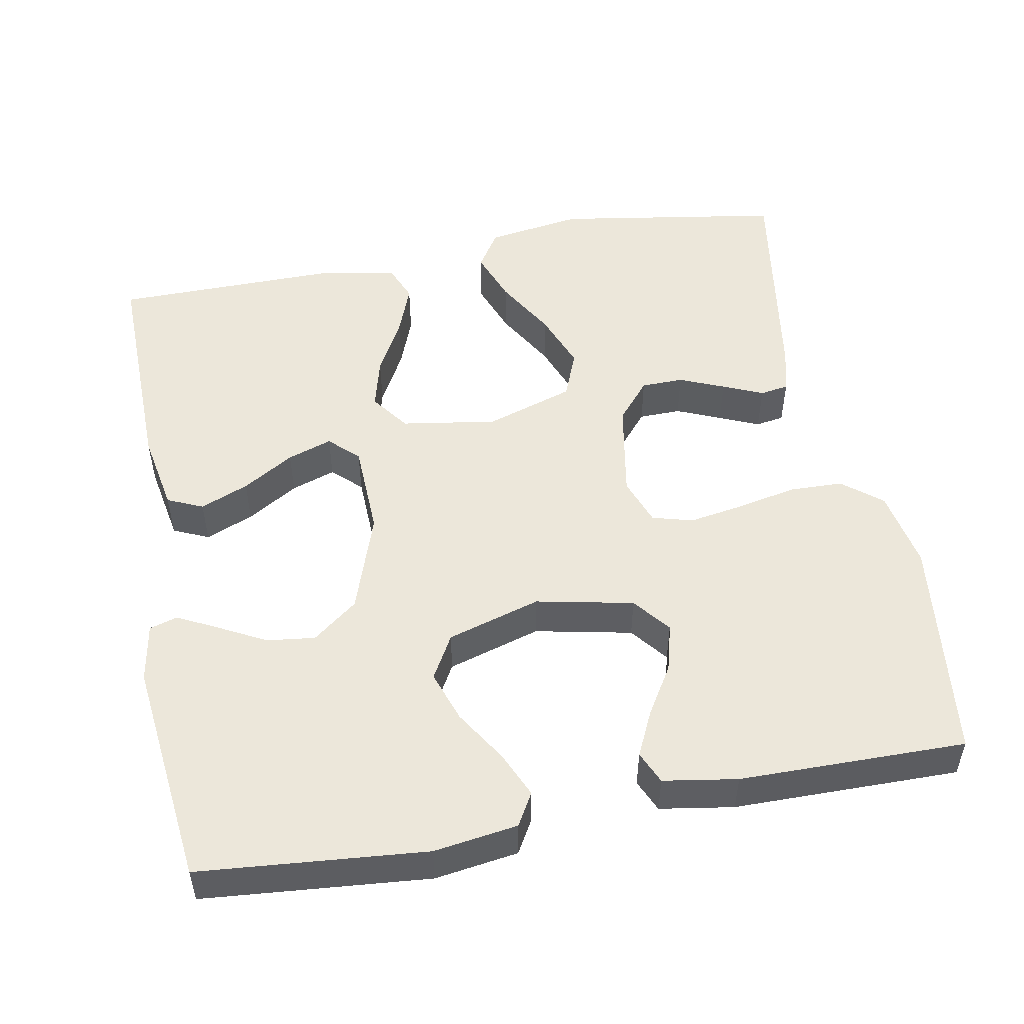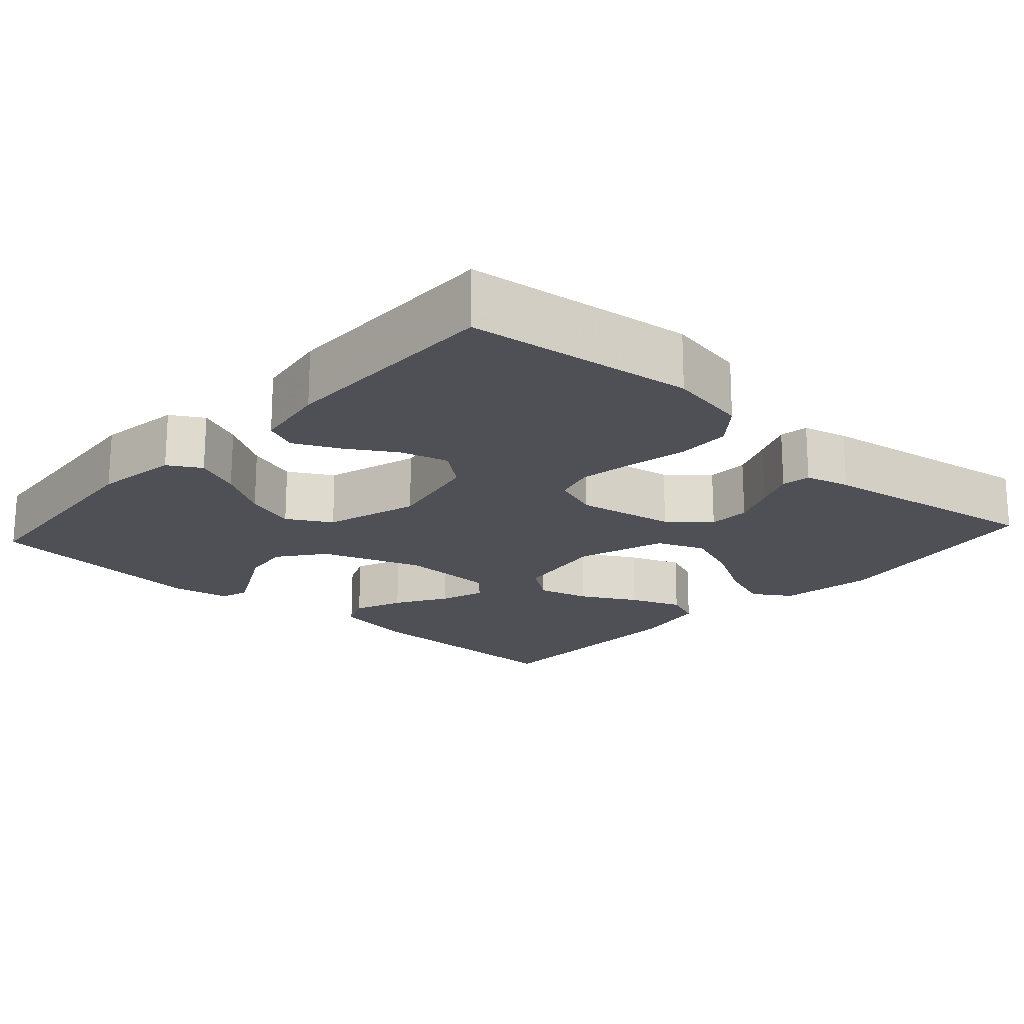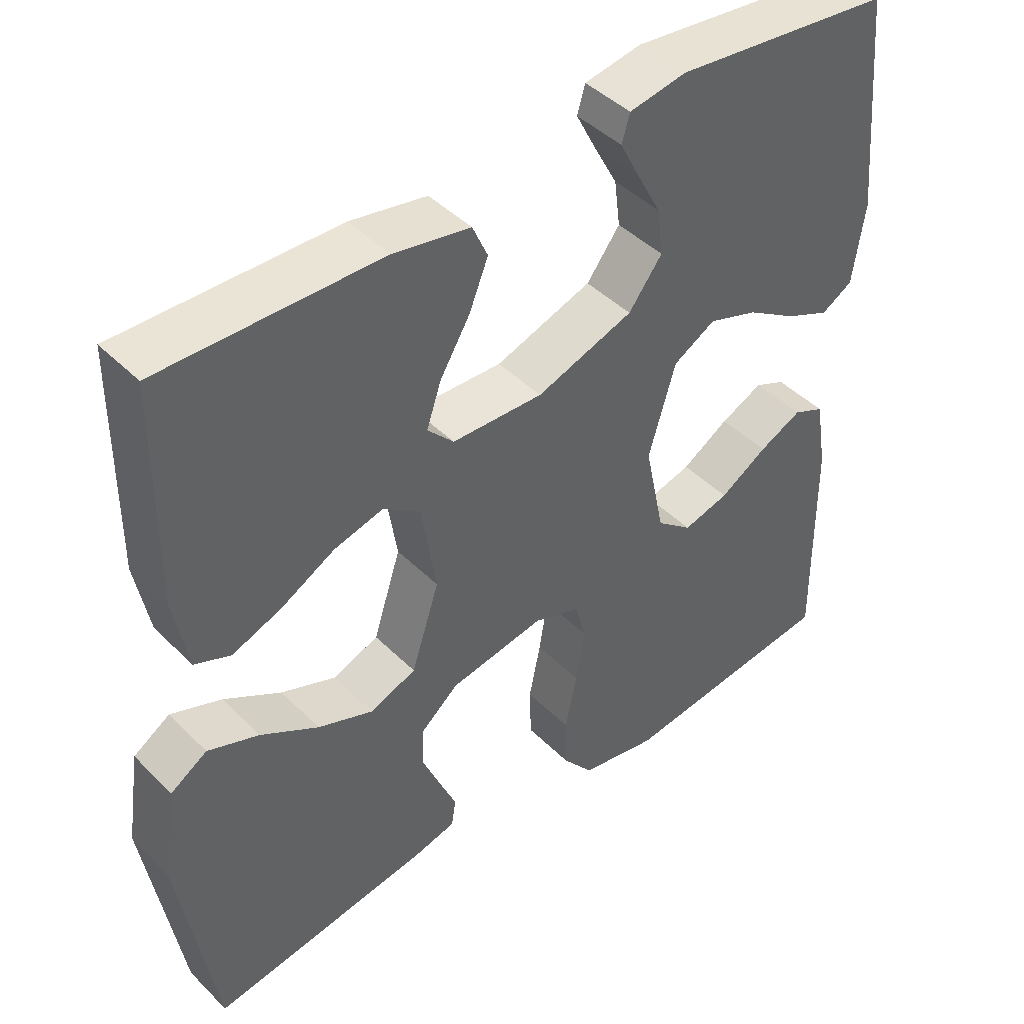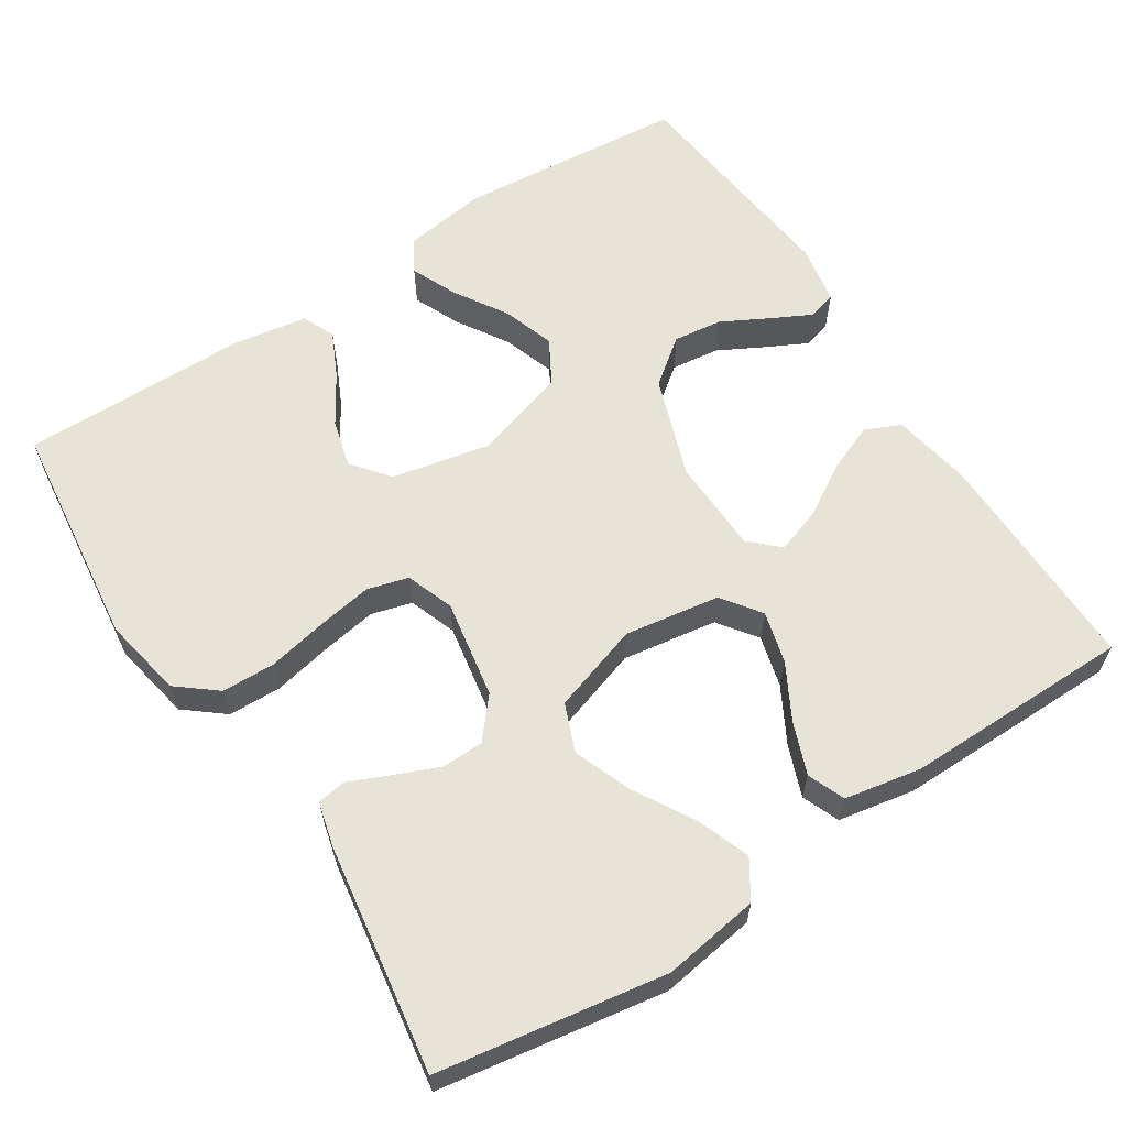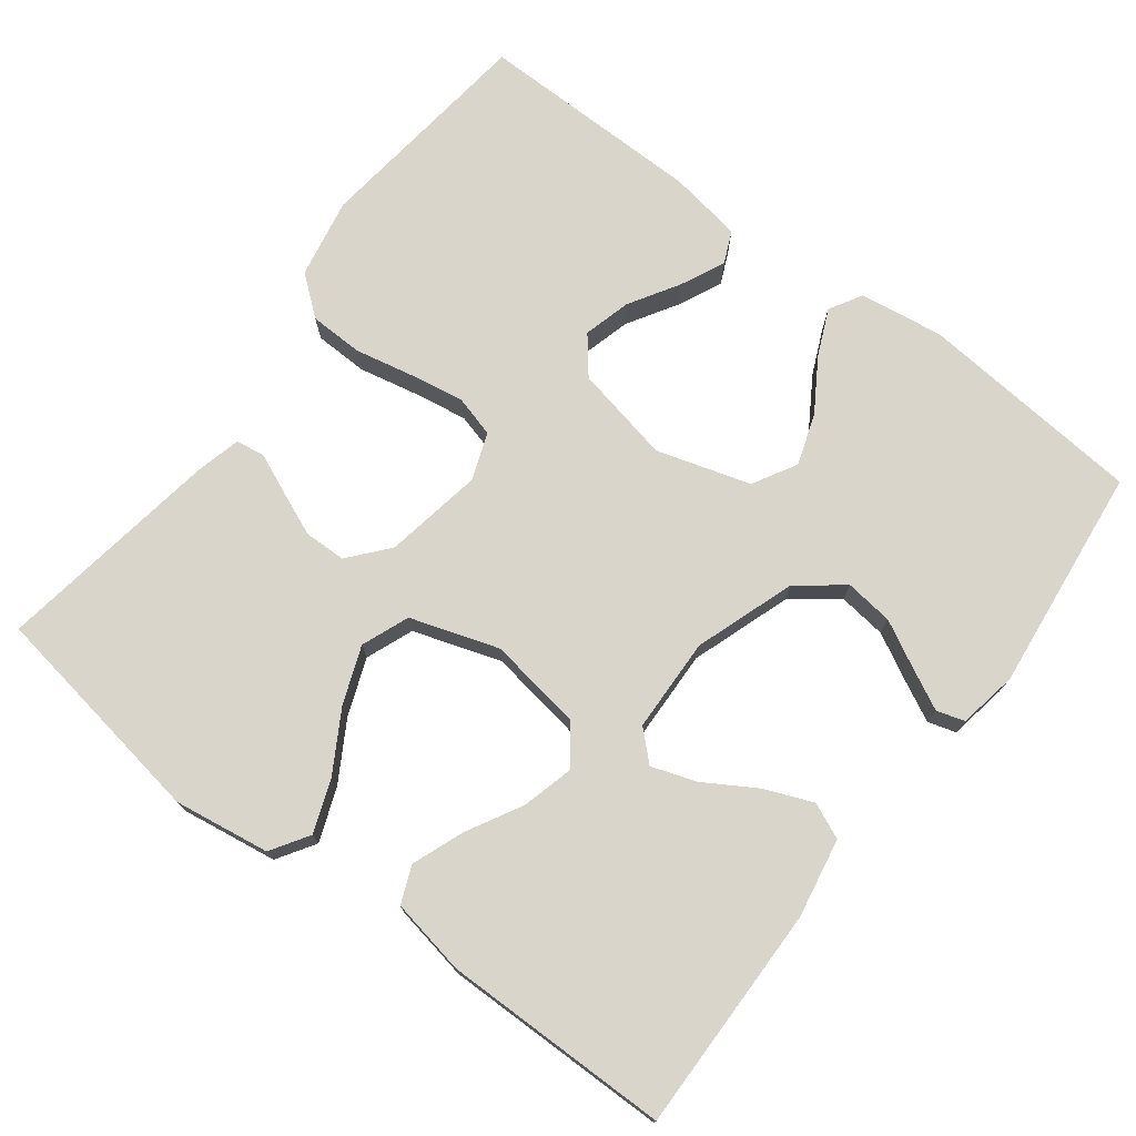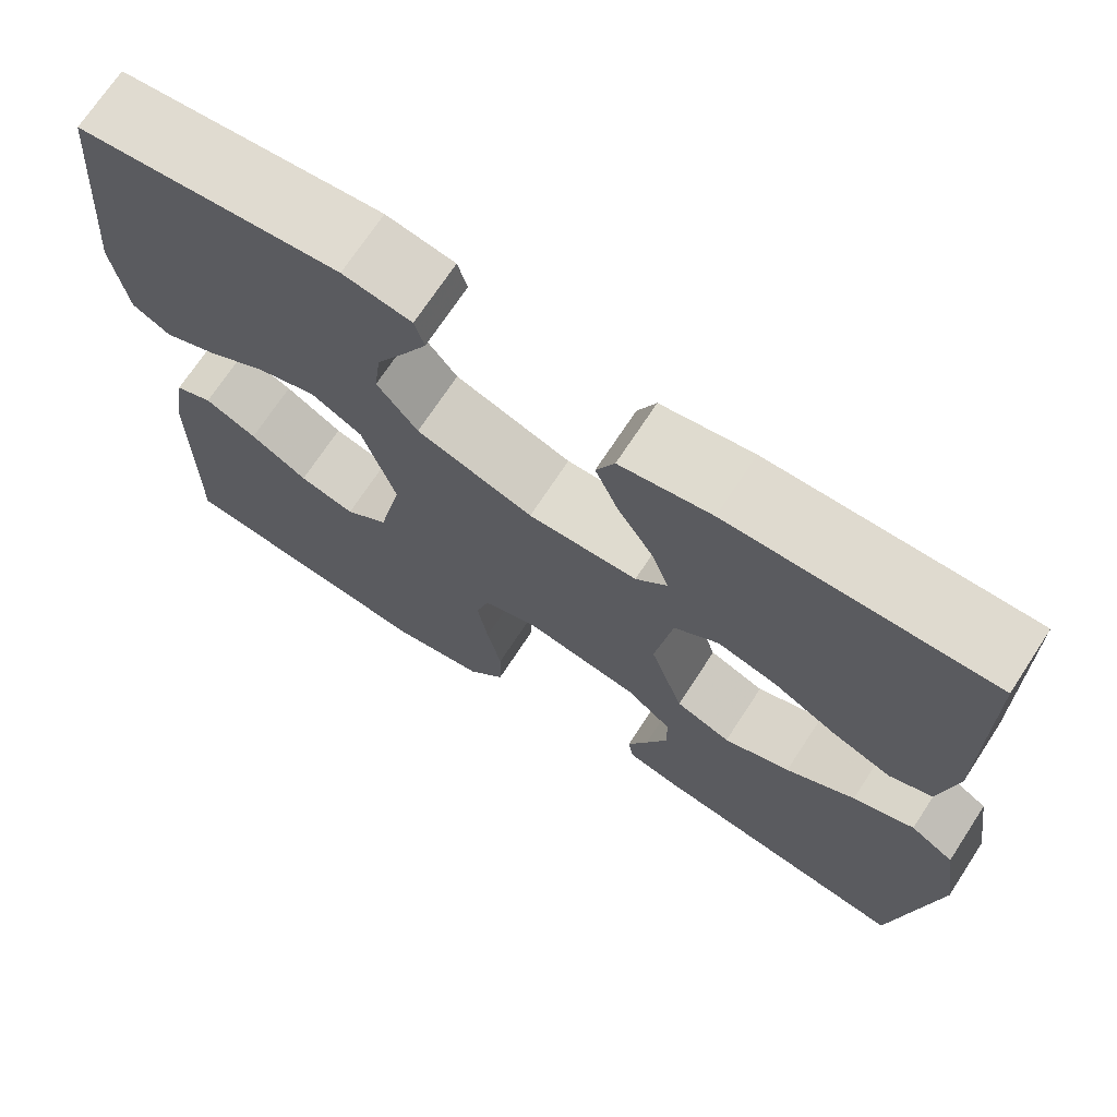
<metadata>
{"format":"obj","ext":"obj","renderer":"f3d","projection":"perspective","resolution":1024,"background":"white","views":[{"elev":51.5,"azim":79.3,"up":"+Y"},{"elev":-19.3,"azim":137.9,"up":"+Y"},{"elev":43.8,"azim":-40.9,"up":"+Z"},{"elev":61.8,"azim":-122.9,"up":"+Y"},{"elev":74.5,"azim":-52.9,"up":"+Y"},{"elev":70.9,"azim":-146.8,"up":"+Z"}]}
</metadata>
<code>
v 0.5 0.07 -0.5
v 0.2 0.07 -0.536
v 0.094 0.07 -0.516
v 0.052 0.07 -0.464
v 0.05 0.07 -0.393
v 0.066 0.07 -0.315
v 0.078 0.07 -0.242
v 0.063 0.07 -0.188
v 0 0.07 -0.165
v -0.13 0.07 -0.188
v -0.182 0.07 -0.232
v -0.183 0.07 -0.288
v -0.158 0.07 -0.347
v -0.135 0.07 -0.4
v -0.141 0.07 -0.438
v -0.2 0.07 -0.453
v -0.5 0.07 -0.5
v -0.549 0.07 -0.2
v -0.53 0.07 -0.073
v -0.48 0.07 -0.041
v -0.41 0.07 -0.067
v -0.331 0.07 -0.113
v -0.255 0.07 -0.142
v -0.192 0.07 -0.117
v -0.154 0.07 0
v -0.174 0.07 0.126
v -0.225 0.07 0.163
v -0.293 0.07 0.145
v -0.366 0.07 0.105
v -0.434 0.07 0.079
v -0.483 0.07 0.099
v -0.502 0.07 0.2
v -0.5 0.07 0.5
v -0.2 0.07 0.496
v -0.095 0.07 0.477
v -0.074 0.07 0.43
v -0.1 0.07 0.366
v -0.141 0.07 0.298
v -0.161 0.07 0.239
v -0.125 0.07 0.201
v 0 0.07 0.197
v 0.133 0.07 0.243
v 0.179 0.07 0.303
v 0.171 0.07 0.367
v 0.138 0.07 0.429
v 0.111 0.07 0.482
v 0.122 0.07 0.519
v 0.2 0.07 0.533
v 0.5 0.07 0.5
v 0.527 0.07 0.2
v 0.511 0.07 0.089
v 0.468 0.07 0.064
v 0.407 0.07 0.091
v 0.338 0.07 0.134
v 0.27 0.07 0.157
v 0.212 0.07 0.124
v 0.175 0.07 0
v 0.202 0.07 -0.129
v 0.251 0.07 -0.168
v 0.314 0.07 -0.151
v 0.379 0.07 -0.111
v 0.438 0.07 -0.083
v 0.481 0.07 -0.102
v 0.497 0.07 -0.2
v 0.5 0 -0.5
v 0.2 0 -0.536
v 0.094 0 -0.516
v 0.052 0 -0.464
v 0.05 0 -0.393
v 0.066 0 -0.315
v 0.078 0 -0.242
v 0.063 0 -0.188
v 0 0 -0.165
v -0.13 0 -0.188
v -0.182 0 -0.232
v -0.183 0 -0.288
v -0.158 0 -0.347
v -0.135 0 -0.4
v -0.141 0 -0.438
v -0.2 0 -0.453
v -0.5 0 -0.5
v -0.549 0 -0.2
v -0.53 0 -0.073
v -0.48 0 -0.041
v -0.41 0 -0.067
v -0.331 0 -0.113
v -0.255 0 -0.142
v -0.192 0 -0.117
v -0.154 0 0
v -0.174 0 0.126
v -0.225 0 0.163
v -0.293 0 0.145
v -0.366 0 0.105
v -0.434 0 0.079
v -0.483 0 0.099
v -0.502 0 0.2
v -0.5 0 0.5
v -0.2 0 0.496
v -0.095 0 0.477
v -0.074 0 0.43
v -0.1 0 0.366
v -0.141 0 0.298
v -0.161 0 0.239
v -0.125 0 0.201
v 0 0 0.197
v 0.133 0 0.243
v 0.179 0 0.303
v 0.171 0 0.367
v 0.138 0 0.429
v 0.111 0 0.482
v 0.122 0 0.519
v 0.2 0 0.533
v 0.5 0 0.5
v 0.527 0 0.2
v 0.511 0 0.089
v 0.468 0 0.064
v 0.407 0 0.091
v 0.338 0 0.134
v 0.27 0 0.157
v 0.212 0 0.124
v 0.175 0 0
v 0.202 0 -0.129
v 0.251 0 -0.168
v 0.314 0 -0.151
v 0.379 0 -0.111
v 0.438 0 -0.083
v 0.481 0 -0.102
v 0.497 0 -0.2
f 60 61 62 63
f 60 63 64 1
f 51 52 53 54
f 51 54 55
f 50 51 55
f 49 50 55
f 48 49 55 56
f 44 45 46 47
f 44 47 48
f 43 44 48 56
f 35 36 37 38
f 35 38 39
f 34 35 39
f 33 34 39
f 32 33 39 40
f 28 29 30 31
f 27 28 31 32
f 19 20 21 22
f 19 22 23
f 18 19 23
f 17 18 23
f 16 17 23 24
f 13 14 15 16
f 12 13 16
f 11 12 16 24
f 3 4 5 6
f 3 6 7
f 2 3 7
f 59 60 1 2
f 58 59 2 7
f 57 58 7 8
f 42 43 56 57
f 41 42 57 8
f 27 32 40 41
f 26 27 41
f 25 26 41 8
f 10 11 24 25
f 9 10 25
f 8 9 25
f 127 126 125 124
f 65 128 127 124
f 118 117 116 115
f 119 118 115
f 119 115 114
f 119 114 113
f 120 119 113 112
f 111 110 109 108
f 112 111 108
f 120 112 108 107
f 102 101 100 99
f 103 102 99
f 103 99 98
f 103 98 97
f 104 103 97 96
f 95 94 93 92
f 96 95 92 91
f 86 85 84 83
f 87 86 83
f 87 83 82
f 87 82 81
f 88 87 81 80
f 80 79 78 77
f 80 77 76
f 88 80 76 75
f 70 69 68 67
f 71 70 67
f 71 67 66
f 66 65 124 123
f 71 66 123 122
f 72 71 122 121
f 121 120 107 106
f 72 121 106 105
f 105 104 96 91
f 105 91 90
f 72 105 90 89
f 89 88 75 74
f 89 74 73
f 89 73 72
f 1 65 66 2
f 2 66 67 3
f 3 67 68 4
f 4 68 69 5
f 5 69 70 6
f 6 70 71 7
f 7 71 72 8
f 8 72 73 9
f 9 73 74 10
f 10 74 75 11
f 11 75 76 12
f 12 76 77 13
f 13 77 78 14
f 14 78 79 15
f 15 79 80 16
f 16 80 81 17
f 17 81 82 18
f 18 82 83 19
f 19 83 84 20
f 20 84 85 21
f 21 85 86 22
f 22 86 87 23
f 23 87 88 24
f 24 88 89 25
f 25 89 90 26
f 26 90 91 27
f 27 91 92 28
f 28 92 93 29
f 29 93 94 30
f 30 94 95 31
f 31 95 96 32
f 32 96 97 33
f 33 97 98 34
f 34 98 99 35
f 35 99 100 36
f 36 100 101 37
f 37 101 102 38
f 38 102 103 39
f 39 103 104 40
f 40 104 105 41
f 41 105 106 42
f 42 106 107 43
f 43 107 108 44
f 44 108 109 45
f 45 109 110 46
f 46 110 111 47
f 47 111 112 48
f 48 112 113 49
f 49 113 114 50
f 50 114 115 51
f 51 115 116 52
f 52 116 117 53
f 53 117 118 54
f 54 118 119 55
f 55 119 120 56
f 56 120 121 57
f 57 121 122 58
f 58 122 123 59
f 59 123 124 60
f 60 124 125 61
f 61 125 126 62
f 62 126 127 63
f 63 127 128 64
f 64 128 65 1

</code>
